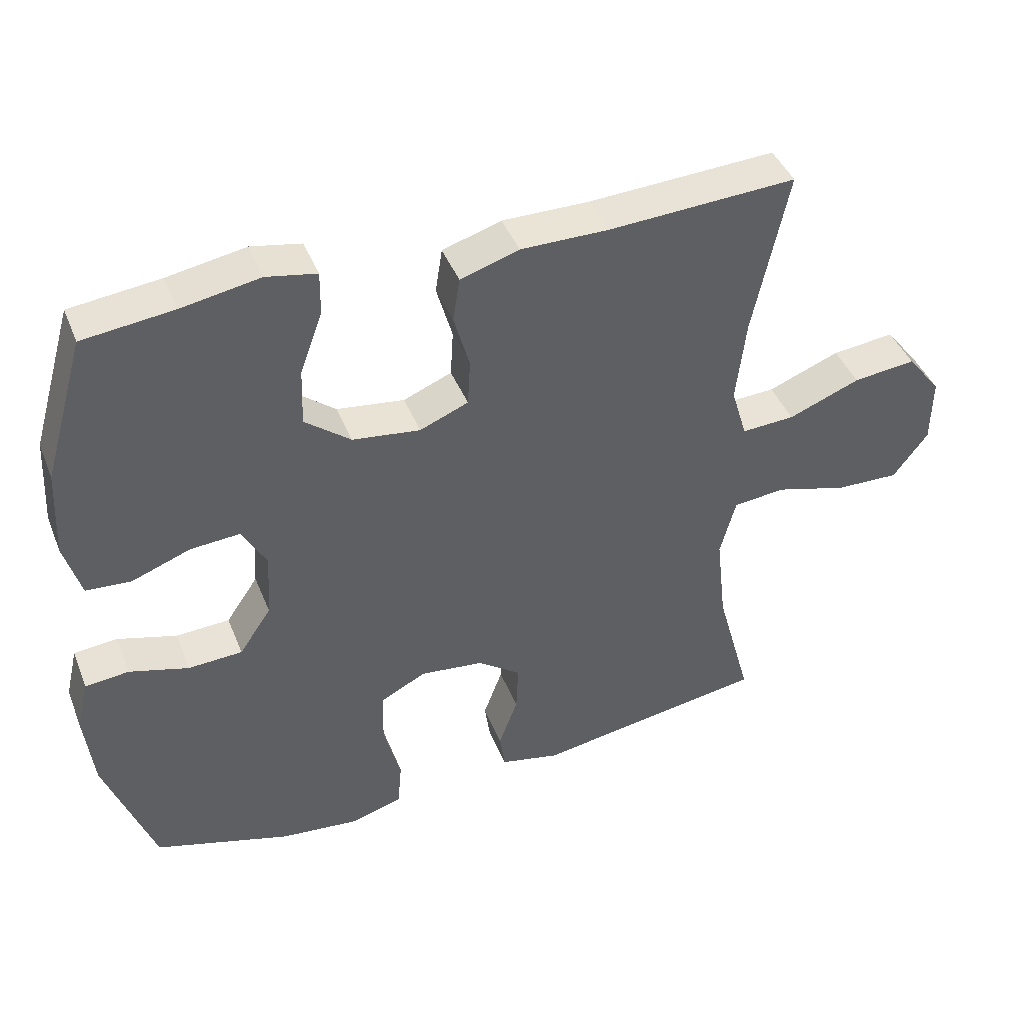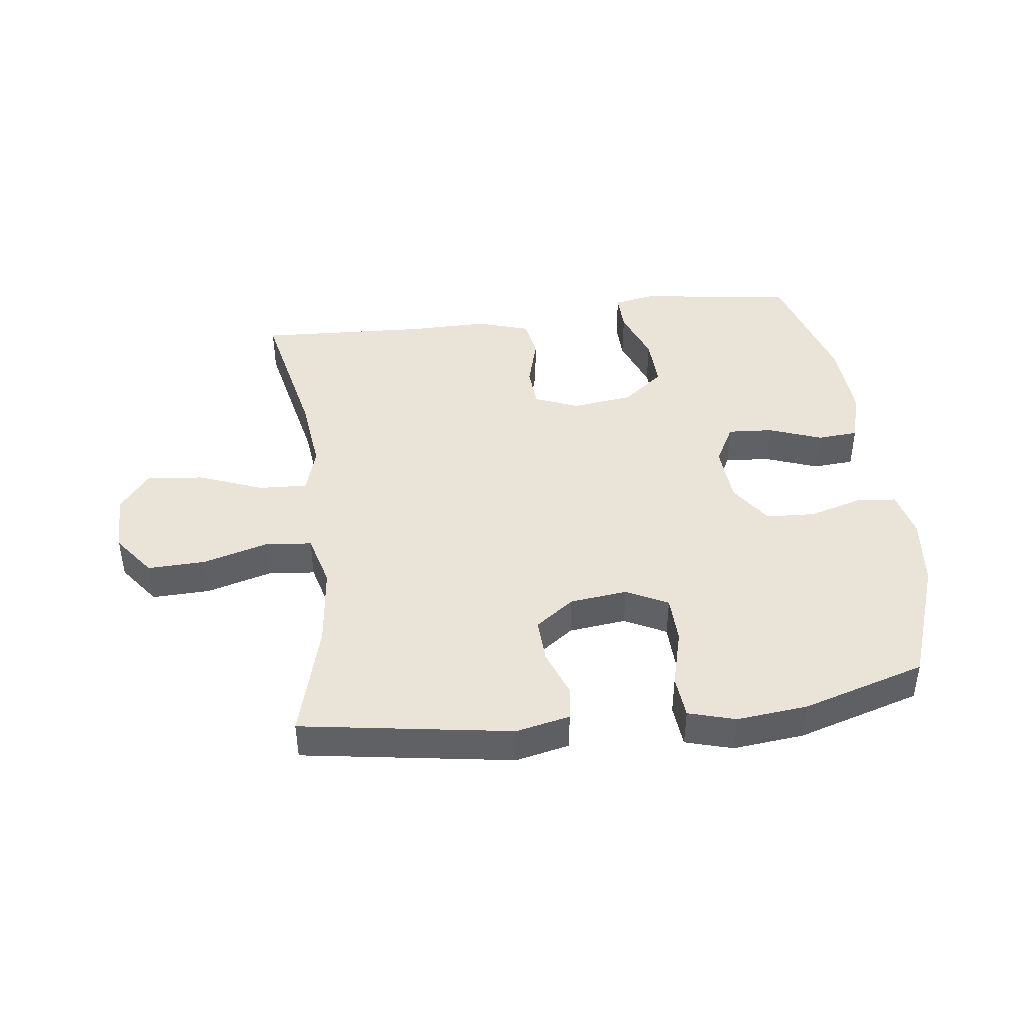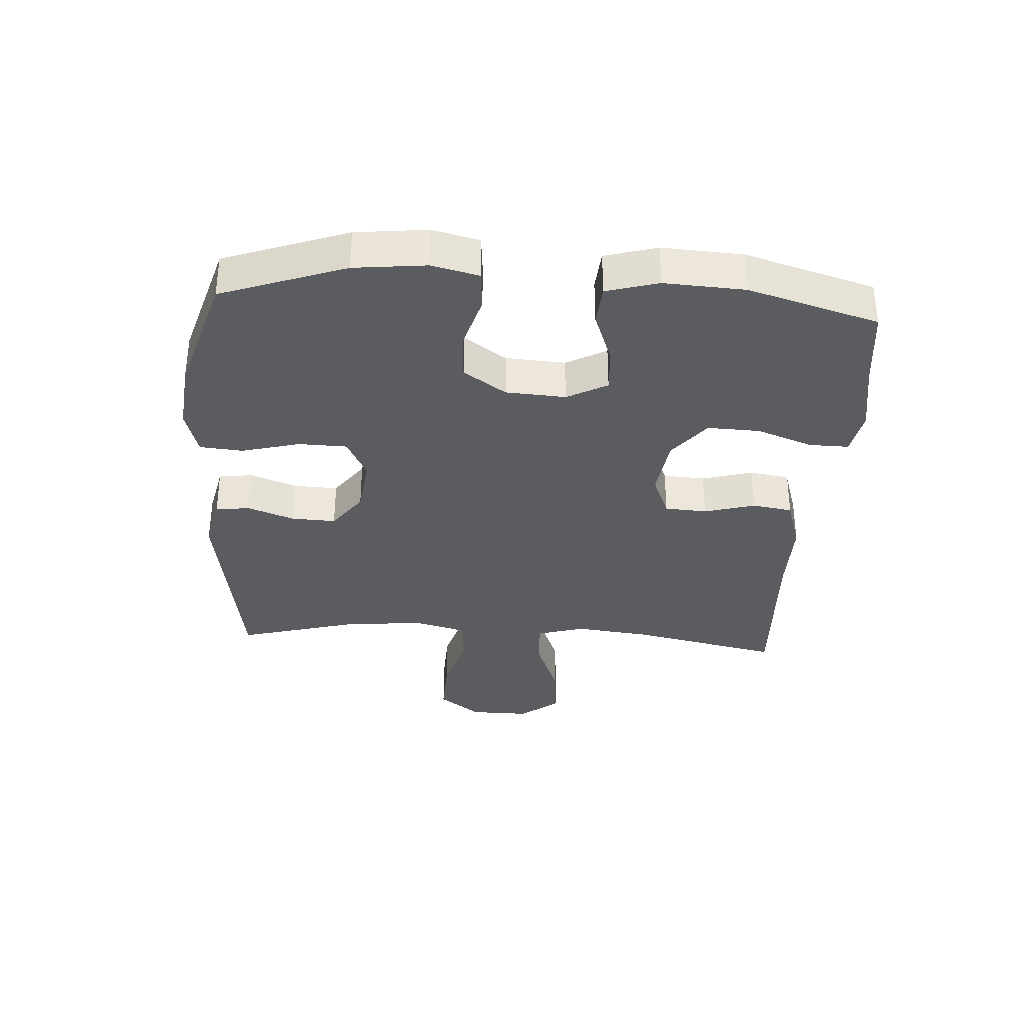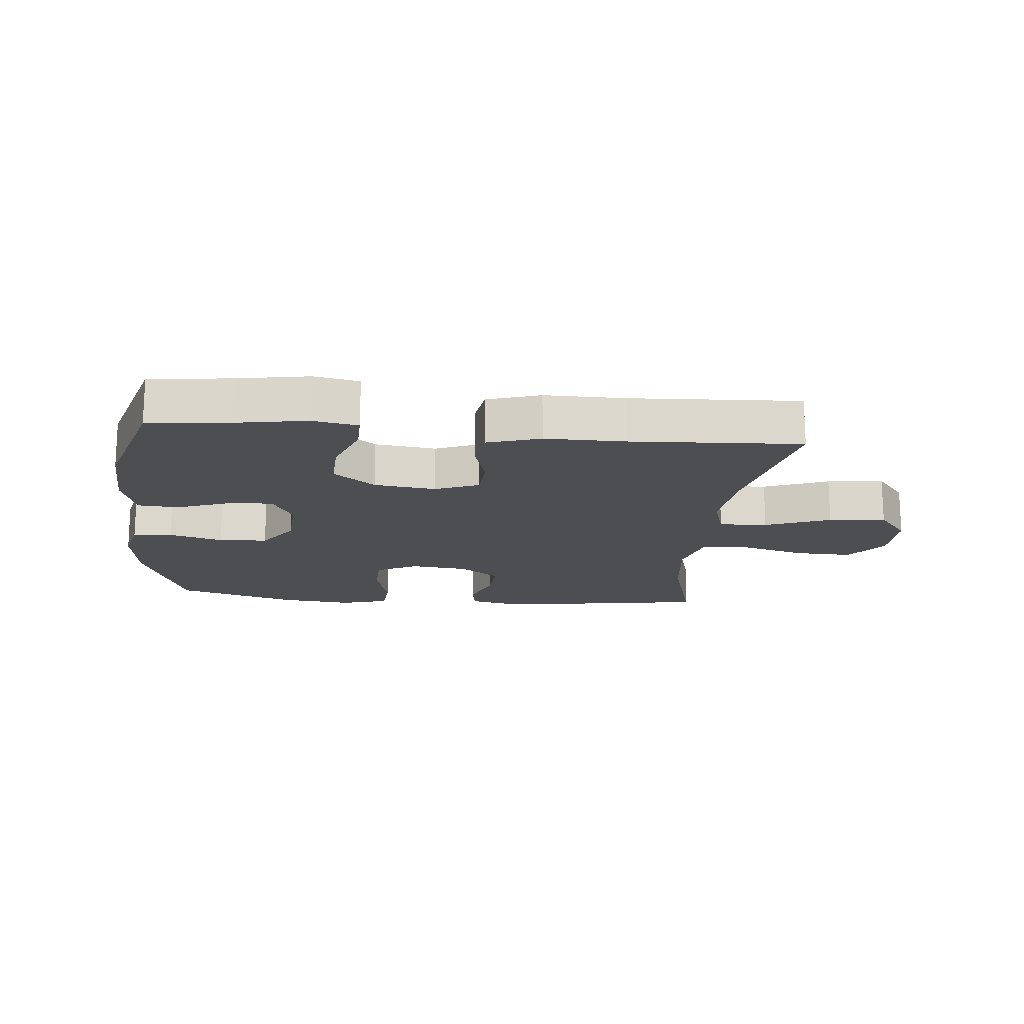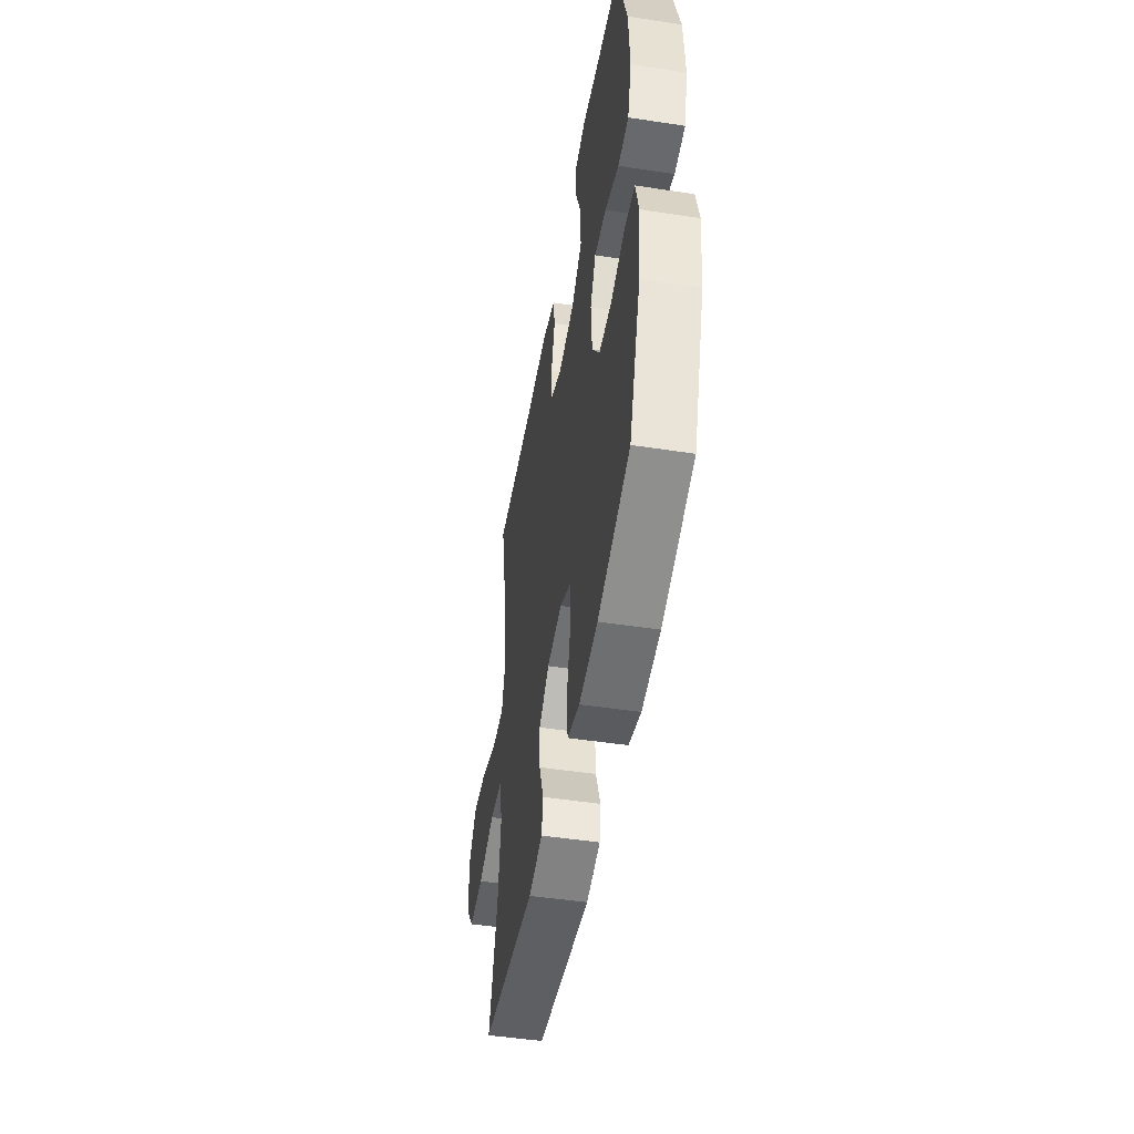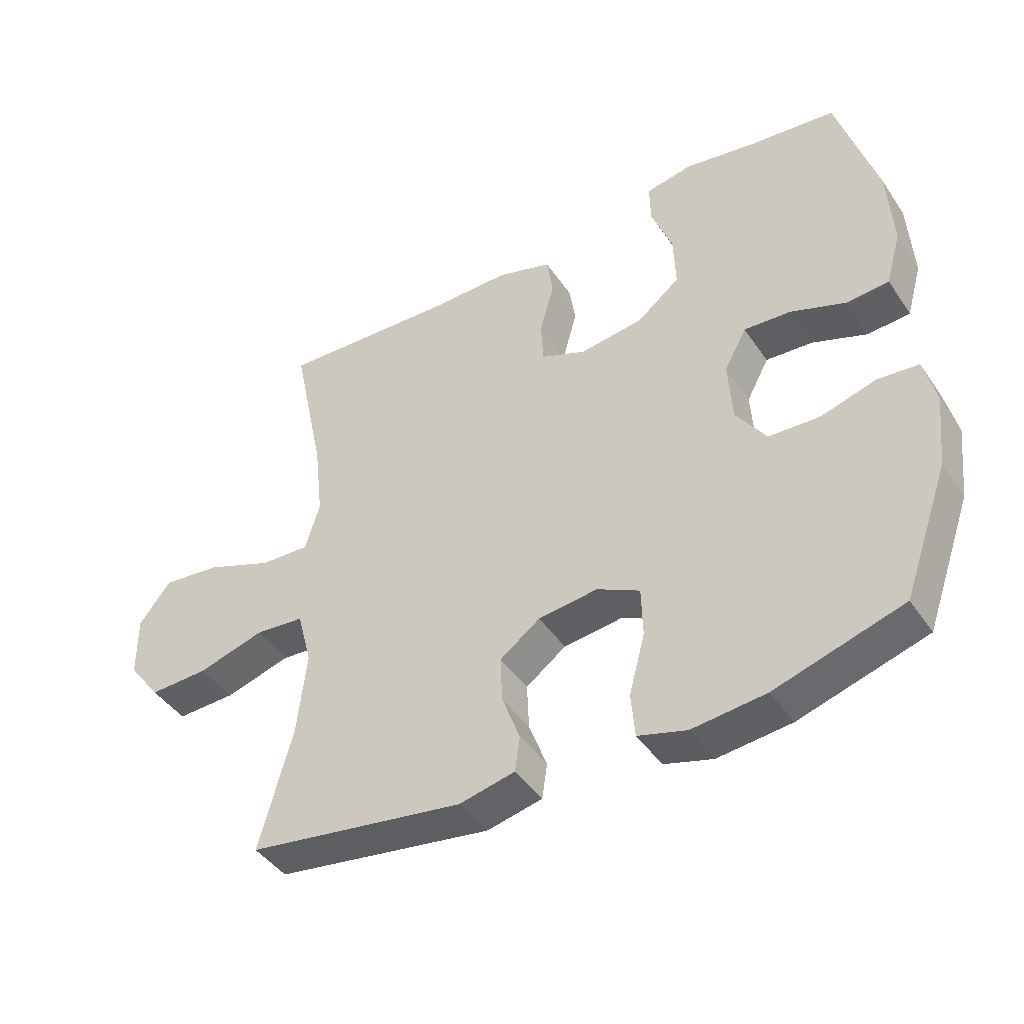
<metadata>
{"format":"obj","ext":"obj","renderer":"f3d","projection":"perspective","resolution":1024,"background":"white","views":[{"elev":42.7,"azim":-20.9,"up":"+Z"},{"elev":42.9,"azim":172.8,"up":"+Y"},{"elev":-34.2,"azim":-93.7,"up":"+Y"},{"elev":-16.7,"azim":-5.5,"up":"+Y"},{"elev":-48.5,"azim":-99.7,"up":"+Z"},{"elev":-43.7,"azim":-148.2,"up":"+Z"}]}
</metadata>
<code>
v -0.5 0.07 0.5
v -0.368 0.07 0.515
v -0.253 0.07 0.535
v -0.18 0.07 0.521
v -0.181 0.07 0.457
v -0.214 0.07 0.367
v -0.217 0.07 0.282
v -0.15 0.07 0.229
v -0.051 0.07 0.216
v 0.02 0.07 0.245
v 0.024 0.07 0.313
v 0.001 0.07 0.395
v 0.011 0.07 0.46
v 0.097 0.07 0.487
v 0.225 0.07 0.486
v 0.5 0.07 0.5
v 0.449 0.07 0.258
v 0.435 0.07 0.135
v 0.458 0.07 0.058
v 0.536 0.07 0.062
v 0.641 0.07 0.103
v 0.733 0.07 0.113
v 0.783 0.07 0.049
v 0.782 0.07 -0.049
v 0.731 0.07 -0.117
v 0.638 0.07 -0.114
v 0.533 0.07 -0.084
v 0.456 0.07 -0.091
v 0.433 0.07 -0.178
v 0.448 0.07 -0.311
v 0.5 0.07 -0.5
v 0.16 0.07 -0.553
v 0.073 0.07 -0.534
v 0.065 0.07 -0.479
v 0.093 0.07 -0.403
v 0.096 0.07 -0.331
v 0.033 0.07 -0.285
v -0.06 0.07 -0.274
v -0.127 0.07 -0.308
v -0.129 0.07 -0.386
v -0.104 0.07 -0.48
v -0.11 0.07 -0.55
v -0.186 0.07 -0.572
v -0.301 0.07 -0.56
v -0.5 0.07 -0.5
v -0.572 0.07 -0.3
v -0.585 0.07 -0.184
v -0.567 0.07 -0.108
v -0.503 0.07 -0.102
v -0.416 0.07 -0.127
v -0.337 0.07 -0.123
v -0.29 0.07 -0.054
v -0.284 0.07 0.043
v -0.319 0.07 0.108
v -0.392 0.07 0.103
v -0.478 0.07 0.071
v -0.544 0.07 0.076
v -0.568 0.07 0.16
v -0.561 0.07 0.29
v -0.5 0 0.5
v -0.368 0 0.515
v -0.253 0 0.535
v -0.18 0 0.521
v -0.181 0 0.457
v -0.214 0 0.367
v -0.217 0 0.282
v -0.15 0 0.229
v -0.051 0 0.216
v 0.02 0 0.245
v 0.024 0 0.313
v 0.001 0 0.395
v 0.011 0 0.46
v 0.097 0 0.487
v 0.225 0 0.486
v 0.5 0 0.5
v 0.449 0 0.258
v 0.435 0 0.135
v 0.458 0 0.058
v 0.536 0 0.062
v 0.641 0 0.103
v 0.733 0 0.113
v 0.783 0 0.049
v 0.782 0 -0.049
v 0.731 0 -0.117
v 0.638 0 -0.114
v 0.533 0 -0.084
v 0.456 0 -0.091
v 0.433 0 -0.178
v 0.448 0 -0.311
v 0.5 0 -0.5
v 0.16 0 -0.553
v 0.073 0 -0.534
v 0.065 0 -0.479
v 0.093 0 -0.403
v 0.096 0 -0.331
v 0.033 0 -0.285
v -0.06 0 -0.274
v -0.127 0 -0.308
v -0.129 0 -0.386
v -0.104 0 -0.48
v -0.11 0 -0.55
v -0.186 0 -0.572
v -0.301 0 -0.56
v -0.5 0 -0.5
v -0.572 0 -0.3
v -0.585 0 -0.184
v -0.567 0 -0.108
v -0.503 0 -0.102
v -0.416 0 -0.127
v -0.337 0 -0.123
v -0.29 0 -0.054
v -0.284 0 0.043
v -0.319 0 0.108
v -0.392 0 0.103
v -0.478 0 0.071
v -0.544 0 0.076
v -0.568 0 0.16
v -0.561 0 0.29
f 58 59 1 2
f 55 56 57 58
f 54 55 58 2
f 53 54 2 3
f 52 53 3
f 47 48 49 50
f 47 50 51
f 46 47 51
f 45 46 51
f 44 45 51 52
f 40 41 42 43
f 39 40 43 44
f 32 33 34 35
f 30 31 32 35
f 29 30 35 36
f 28 29 36 37
f 24 25 26 27
f 24 27 28
f 23 24 28
f 20 21 22 23
f 19 20 23 28
f 18 19 28 37
f 15 16 17
f 11 12 13 14
f 10 11 14 15
f 3 4 5 6
f 3 6 7
f 52 3 7
f 39 44 52 7
f 38 39 7 8
f 37 38 8 9
f 18 37 9 10
f 10 15 17 18
f 61 60 118 117
f 117 116 115 114
f 61 117 114 113
f 62 61 113 112
f 62 112 111
f 109 108 107 106
f 110 109 106
f 110 106 105
f 110 105 104
f 111 110 104 103
f 102 101 100 99
f 103 102 99 98
f 94 93 92 91
f 94 91 90 89
f 95 94 89 88
f 96 95 88 87
f 86 85 84 83
f 87 86 83
f 87 83 82
f 82 81 80 79
f 87 82 79 78
f 96 87 78 77
f 76 75 74
f 73 72 71 70
f 74 73 70 69
f 65 64 63 62
f 66 65 62
f 66 62 111
f 66 111 103 98
f 67 66 98 97
f 68 67 97 96
f 69 68 96 77
f 77 76 74 69
f 1 60 61 2
f 2 61 62 3
f 3 62 63 4
f 4 63 64 5
f 5 64 65 6
f 6 65 66 7
f 7 66 67 8
f 8 67 68 9
f 9 68 69 10
f 10 69 70 11
f 11 70 71 12
f 12 71 72 13
f 13 72 73 14
f 14 73 74 15
f 15 74 75 16
f 16 75 76 17
f 17 76 77 18
f 18 77 78 19
f 19 78 79 20
f 20 79 80 21
f 21 80 81 22
f 22 81 82 23
f 23 82 83 24
f 24 83 84 25
f 25 84 85 26
f 26 85 86 27
f 27 86 87 28
f 28 87 88 29
f 29 88 89 30
f 30 89 90 31
f 31 90 91 32
f 32 91 92 33
f 33 92 93 34
f 34 93 94 35
f 35 94 95 36
f 36 95 96 37
f 37 96 97 38
f 38 97 98 39
f 39 98 99 40
f 40 99 100 41
f 41 100 101 42
f 42 101 102 43
f 43 102 103 44
f 44 103 104 45
f 45 104 105 46
f 46 105 106 47
f 47 106 107 48
f 48 107 108 49
f 49 108 109 50
f 50 109 110 51
f 51 110 111 52
f 52 111 112 53
f 53 112 113 54
f 54 113 114 55
f 55 114 115 56
f 56 115 116 57
f 57 116 117 58
f 58 117 118 59
f 59 118 60 1

</code>
